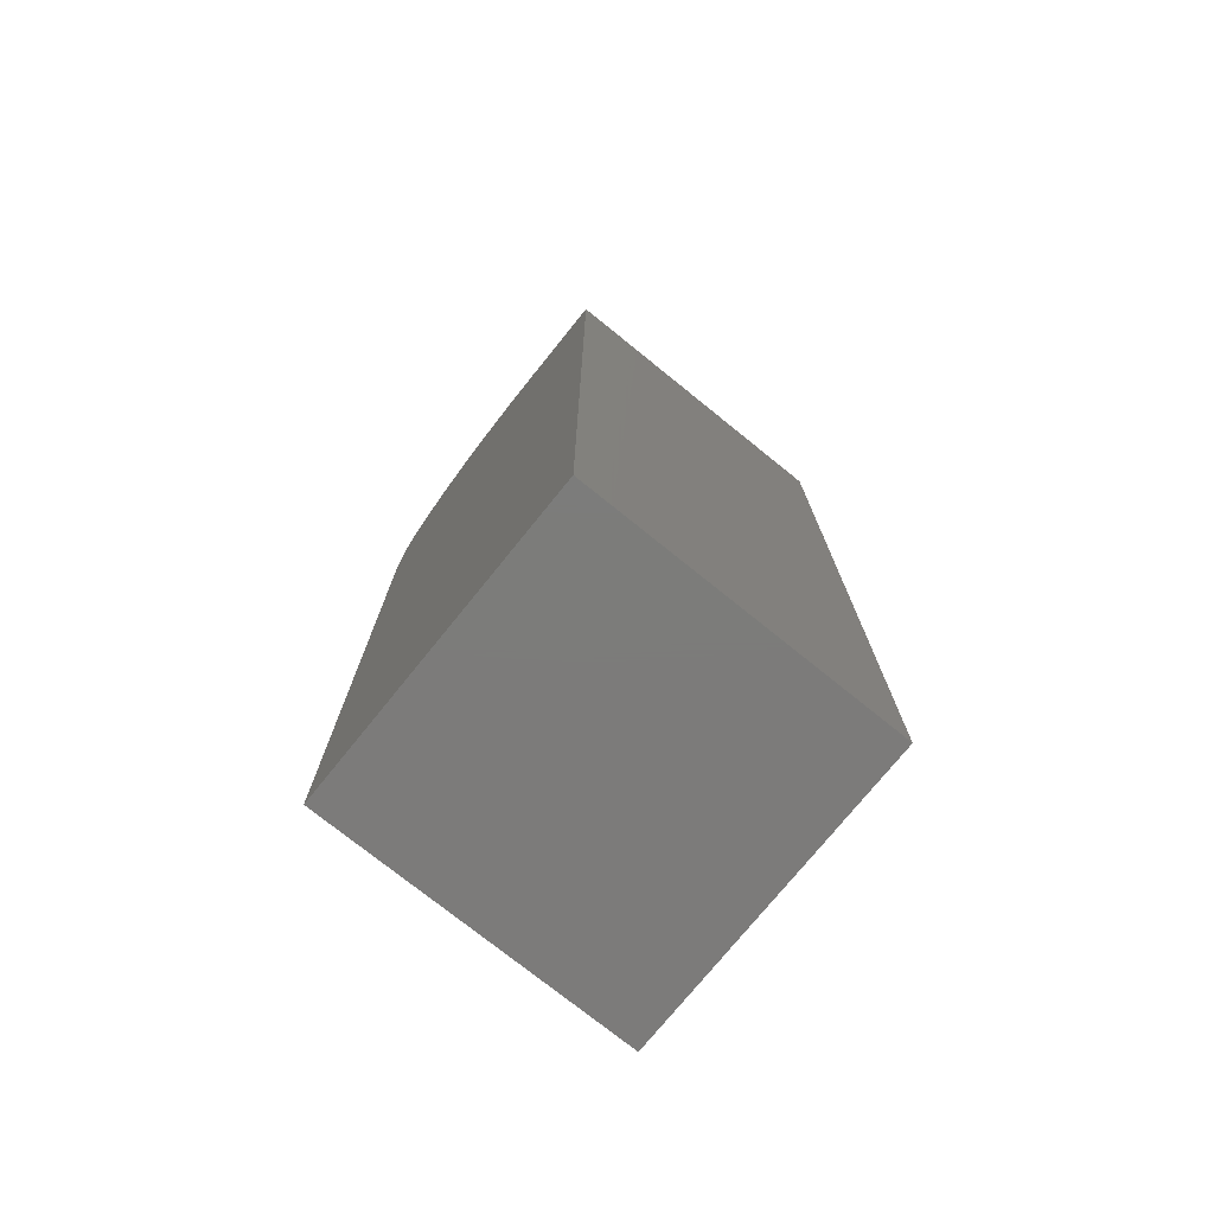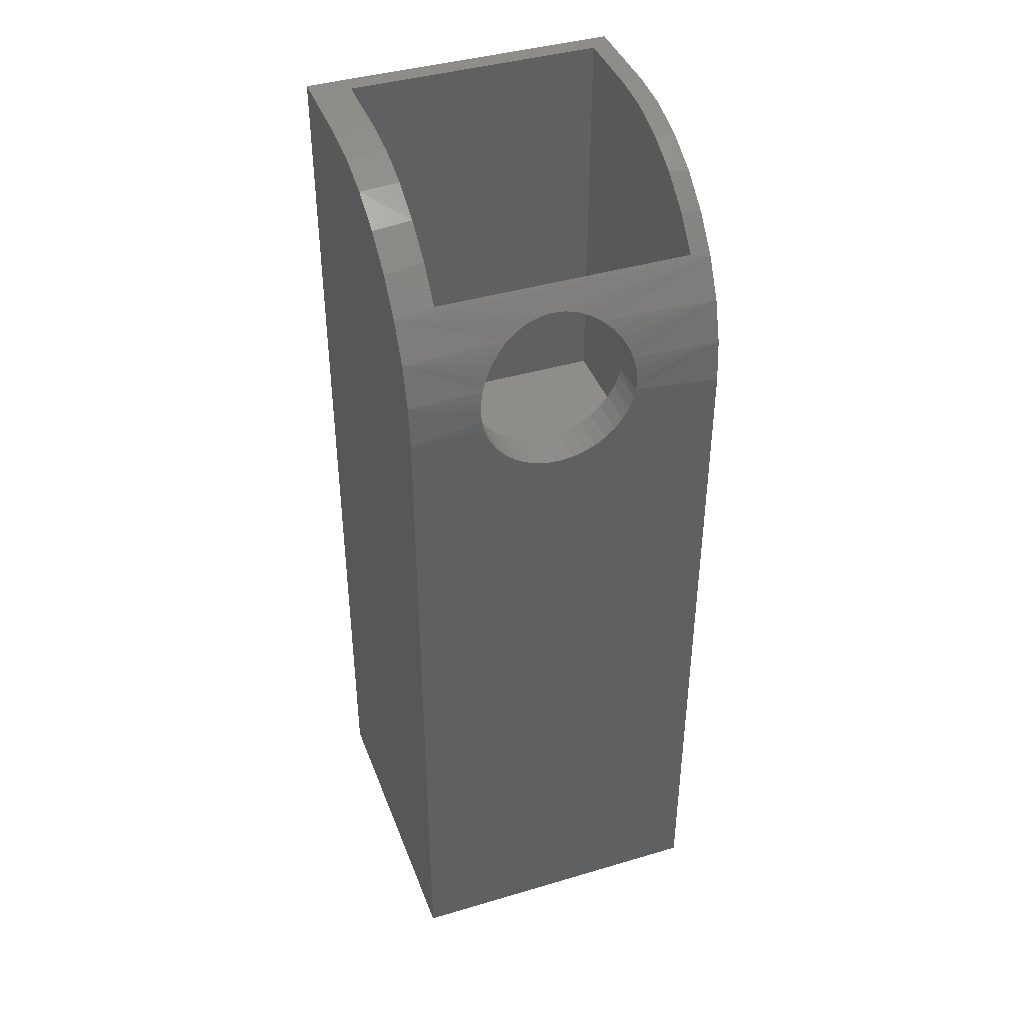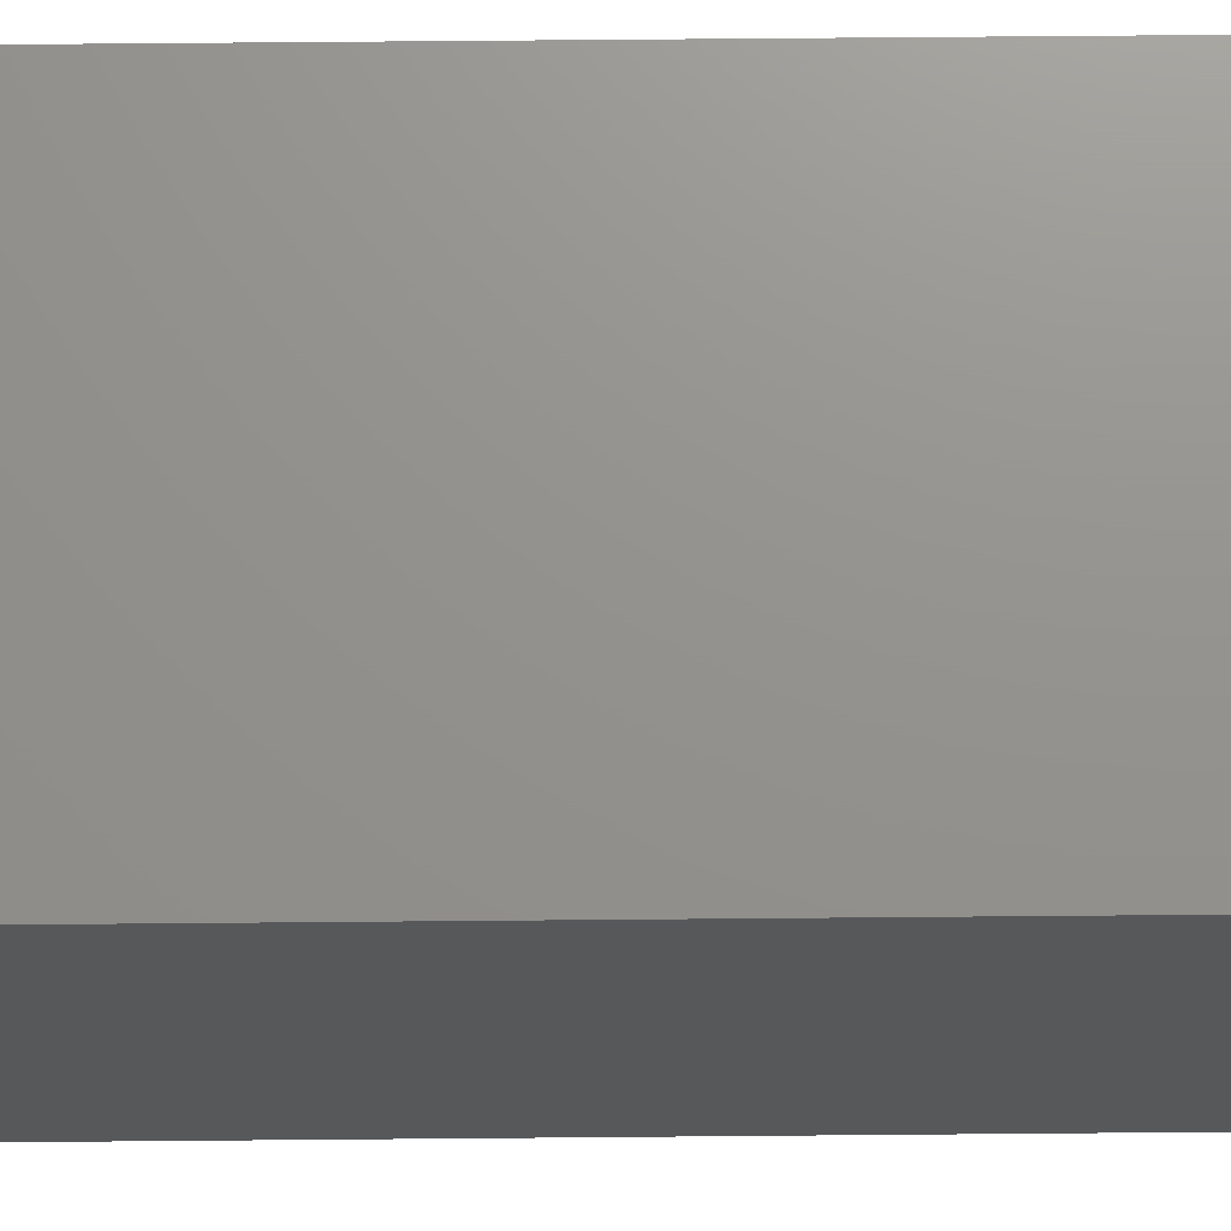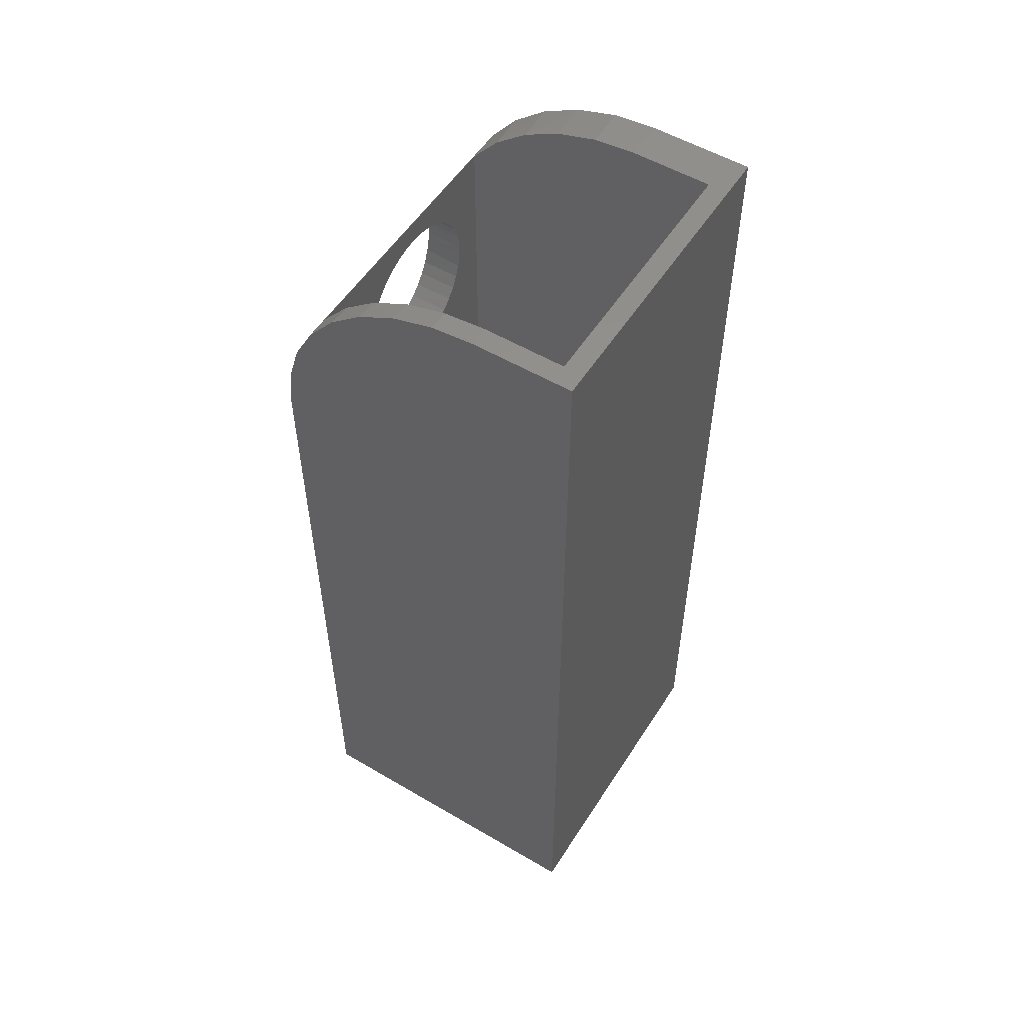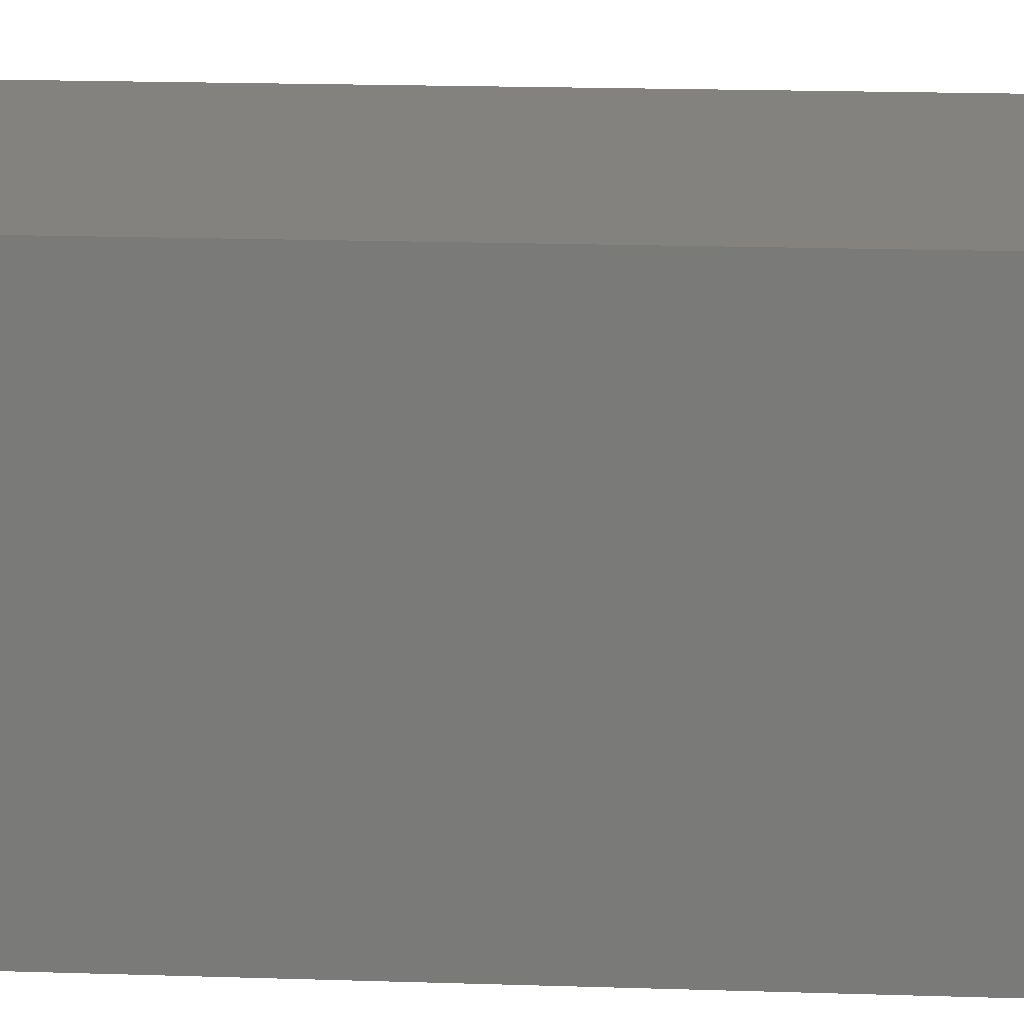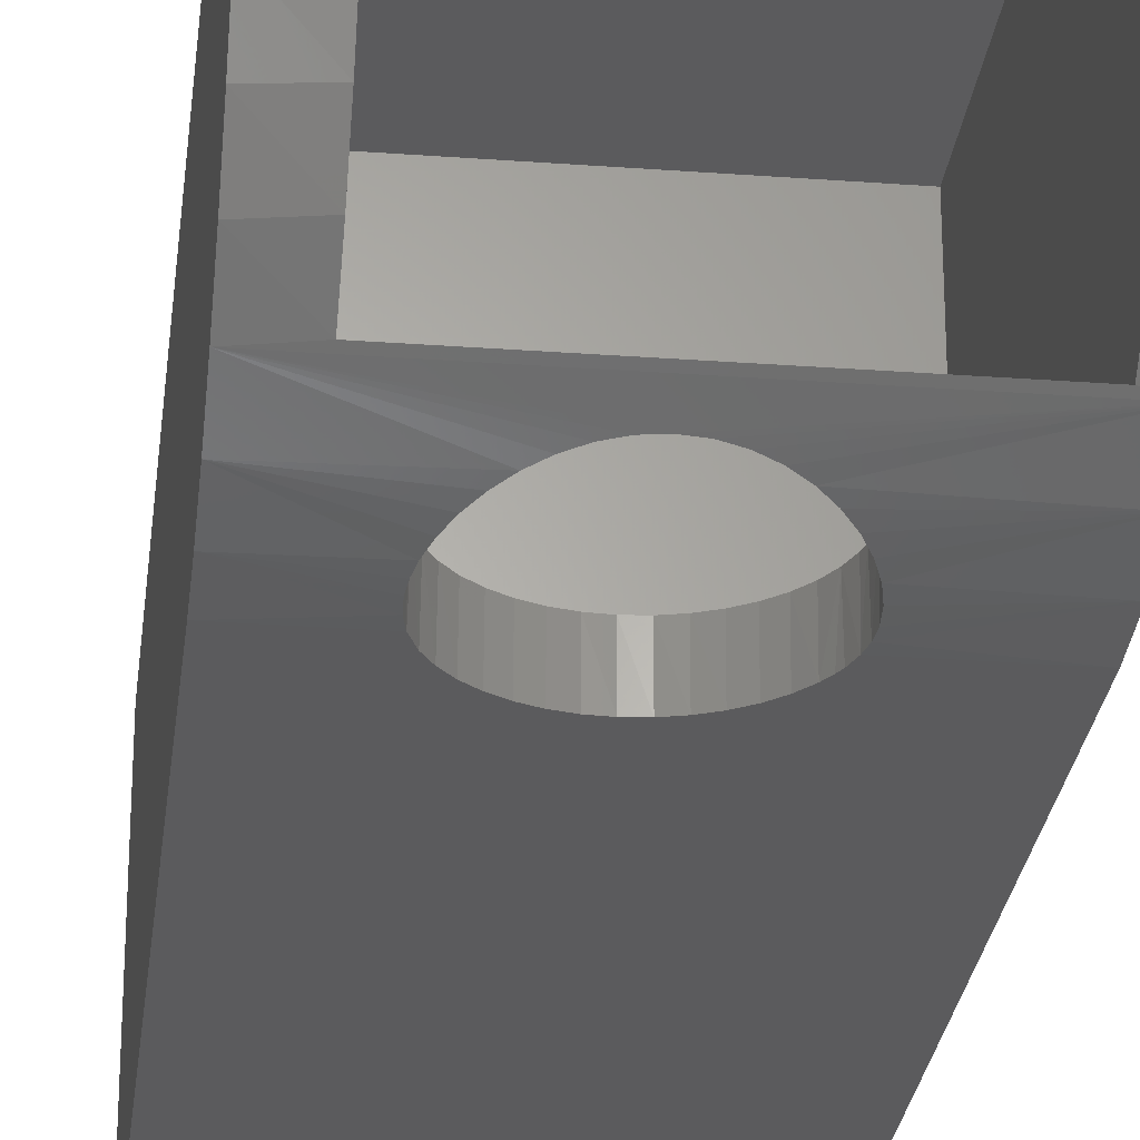
<metadata>
{"format":"stl","ext":"stl","renderer":"f3d","projection":"perspective","resolution":1024,"background":"white","views":[{"elev":-75.1,"azim":-38.9,"up":"+Y"},{"elev":41.1,"azim":160.2,"up":"+Y"},{"elev":71.6,"azim":-90.5,"up":"+Z"},{"elev":54.2,"azim":-58.0,"up":"+Y"},{"elev":16.5,"azim":94.0,"up":"+Z"},{"elev":-27.0,"azim":173.4,"up":"+Z"}]}
</metadata>
<code>
# stl→obj: 125 verts, 250 faces
v -0.1269 -0.167 -0.02344
v -0.1266 -0.1641 -0.05455
v -0.128 -0.1562 -0.02344
v -0.1273 -0.1562 -0.05398
v -0.00273 -0.1664 -0.02344
v -0.001415 -0.1626 -0.0545
v -0.003297 -0.1719 -0.05469
v -0.12 -0.1843 -0.05469
v -0.122 -0.1803 -0.05469
v -0.1219 -0.1818 -0.02344
v -0.1165 -0.19 -0.05469
v -0.1169 -0.1905 -0.02344
v -0.1249 -0.1719 -0.05469
v -0.1255 -0.1723 -0.02344
v -0.004362 -0.1729 -0.02344
v -0.007585 -0.1829 -0.05469
v -0.008047 -0.1823 -0.02344
v -0.01282 -0.1916 -0.05469
v -0.01319 -0.191 -0.02344
v -0.01938 -0.1993 -0.05469
v -0.01966 -0.1988 -0.02344
v -0.02709 -0.2059 -0.05469
v -0.02729 -0.2055 -0.02344
v -0.03574 -0.2111 -0.05469
v -0.03589 -0.2108 -0.02344
v -0.04513 -0.2149 -0.05469
v -0.04523 -0.2147 -0.02344
v -0.055 -0.2172 -0.05469
v -0.05508 -0.2171 -0.02344
v -0.0651 -0.2178 -0.05469
v -0.06517 -0.2179 -0.02344
v -0.07518 -0.2169 -0.05469
v -0.07526 -0.217 -0.02344
v -0.08498 -0.2143 -0.05469
v -0.08509 -0.2145 -0.02344
v -0.09423 -0.2102 -0.05469
v -0.09439 -0.2105 -0.02344
v -0.1027 -0.2047 -0.05469
v -0.1029 -0.2051 -0.02344
v -0.1102 -0.1979 -0.05469
v -0.1105 -0.1984 -0.02344
v -0.002004 -0.162 -0.02344
v -0.001702 -0.1532 -0.02344
v -0.00096 -0.1532 -0.05366
v -0.002863 -0.1424 -0.02344
v -0.001698 -0.1451 -0.05262
v -0.1268 -0.1463 -0.05281
v -0.1277 -0.1474 -0.02344
v -0.003445 -0.1373 -0.05118
v -0.004181 -0.1371 -0.02344
v -0.007105 -0.1277 -0.04892
v -0.007772 -0.1276 -0.02344
v -0.01222 -0.1189 -0.04633
v -0.01283 -0.1189 -0.02344
v -0.01865 -0.1111 -0.04359
v -0.01922 -0.111 -0.02344
v -0.02626 -0.1044 -0.04088
v -0.02679 -0.1043 -0.02344
v -0.03477 -0.09897 -0.03846
v -0.03533 -0.09887 -0.02344
v -0.04411 -0.09493 -0.0365
v -0.04463 -0.09487 -0.02344
v -0.05396 -0.09244 -0.03523
v -0.05446 -0.09241 -0.02344
v -0.09383 -0.09858 -0.02344
v -0.09371 -0.0987 -0.03833
v -0.08449 -0.09467 -0.02344
v -0.1023 -0.1041 -0.04076
v -0.1024 -0.1039 -0.02344
v -0.1098 -0.1108 -0.04347
v -0.1101 -0.1106 -0.02344
v -0.1161 -0.1186 -0.04622
v -0.1165 -0.1184 -0.02344
v -0.1211 -0.1272 -0.04879
v -0.1217 -0.1271 -0.02344
v -0.1247 -0.1366 -0.05103
v -0.1254 -0.1365 -0.02344
v -0.127 -0.143 -0.02344
v -0.0843 -0.09471 -0.03639
v -0.07438 -0.09231 -0.03516
v -0.07464 -0.09231 -0.02344
v -0.06414 -0.09154 -0.03476
v -0.06455 -0.09154 -0.02344
v -0.1953 -0.1719 -0.05469
v 0.05469 -0.1719 -0.05469
v -0.1953 -0.75 -0.05469
v 0.05469 -0.75 -0.05469
v -0.1953 -0.1383 -0.05138
v 0.02344 -0.07305 -0.02344
v 0.05469 -0.05034 -0.004346
v 0.05469 -0.07639 -0.02572
v 0.02344 -0.04808 -0.00204
v -0.1953 -0.01308 0.05141
v -0.1797 -0.02763 0.02372
v -0.1953 -0.02897 0.0217
v -0.1797 -0.04808 -0.00204
v -0.1953 -0.05034 -0.004346
v 0.05469 -0.01308 0.05141
v 0.05469 -0.02897 0.0217
v 0.02344 -0.02763 0.02372
v -0.1797 -0.07305 -0.02344
v -0.1953 -0.07639 -0.02572
v 0.05469 -0.1061 -0.0416
v 0.05469 -0.1383 -0.05138
v -0.1953 -0.1061 -0.0416
v -0.1953 1.073e-17 0.1172
v -0.1797 3.903e-18 0.1172
v -0.1953 -0.003303 0.08366
v -0.1797 -0.003147 0.08445
v -0.1797 -0.01247 0.05291
v 0.02344 -8.782e-18 0.1172
v 0.05469 2.461e-17 0.1172
v 0.02344 -0.003147 0.08445
v 0.05469 -0.003303 0.08366
v 0.02344 -0.01247 0.05291
v -0.1797 -0.3125 -0.02344
v 0.02344 -0.3125 -0.02344
v -0.1797 -3.081e-33 0.1797
v -0.1797 -0.3125 0.1797
v 0.02344 -1.269e-17 0.1797
v 0.02344 -0.3125 0.1797
v 0.05469 2.949e-17 0.1953
v -0.1953 1.561e-17 0.1953
v -0.1953 -0.75 0.1953
v 0.05469 -0.75 0.1953
f 1 2 3
f 2 4 3
f 5 6 7
f 8 9 10
f 11 8 10
f 12 11 10
f 13 2 1
f 13 1 14
f 13 14 10
f 13 10 9
f 5 7 15
f 15 7 16
f 15 16 17
f 17 16 18
f 17 18 19
f 19 18 20
f 19 20 21
f 21 20 22
f 21 22 23
f 23 22 24
f 23 24 25
f 25 24 26
f 25 26 27
f 27 26 28
f 27 28 29
f 29 28 30
f 29 30 31
f 31 30 32
f 31 32 33
f 33 32 34
f 33 34 35
f 35 34 36
f 35 36 37
f 37 36 38
f 37 38 39
f 39 38 40
f 39 40 41
f 41 40 11
f 41 11 12
f 5 42 6
f 6 42 43
f 6 43 44
f 45 46 43
f 46 44 43
f 47 48 4
f 48 3 4
f 49 46 45
f 50 49 45
f 51 49 50
f 52 51 50
f 53 51 52
f 54 53 52
f 55 53 54
f 56 55 54
f 57 55 56
f 58 57 56
f 59 57 58
f 60 59 58
f 61 59 60
f 62 61 60
f 63 61 62
f 64 63 62
f 65 66 67
f 68 66 65
f 69 68 65
f 70 68 69
f 71 70 69
f 72 70 71
f 73 72 71
f 74 72 73
f 75 74 73
f 76 74 75
f 77 76 75
f 76 77 78
f 78 47 76
f 48 47 78
f 66 79 67
f 67 79 80
f 67 80 81
f 81 80 82
f 81 82 83
f 83 82 63
f 83 63 64
f 13 9 84
f 7 85 16
f 86 84 9
f 86 9 8
f 86 8 11
f 86 11 40
f 86 40 38
f 86 38 36
f 86 36 34
f 86 34 32
f 86 32 30
f 86 30 87
f 87 30 28
f 87 28 26
f 87 26 24
f 87 24 22
f 87 22 20
f 87 20 18
f 87 18 16
f 87 16 85
f 84 2 13
f 84 88 2
f 89 90 91
f 89 92 90
f 4 88 47
f 4 2 88
f 7 6 85
f 93 94 95
f 95 94 96
f 95 96 97
f 98 99 100
f 92 100 99
f 99 90 92
f 88 76 47
f 101 89 91
f 101 91 102
f 101 102 97
f 101 97 96
f 91 103 57
f 91 57 59
f 91 59 61
f 91 61 63
f 91 63 82
f 91 82 102
f 103 104 49
f 103 49 51
f 103 51 53
f 103 53 55
f 103 55 57
f 104 85 6
f 104 6 44
f 104 44 46
f 104 46 49
f 102 82 80
f 102 80 79
f 102 79 66
f 102 66 68
f 102 68 105
f 105 68 70
f 105 70 72
f 105 72 74
f 105 74 76
f 105 76 88
f 106 107 108
f 108 107 109
f 108 109 93
f 93 109 110
f 93 110 94
f 111 112 113
f 113 112 114
f 113 114 115
f 115 114 98
f 115 98 100
f 101 48 78
f 101 78 77
f 101 77 75
f 101 75 73
f 101 73 71
f 101 71 69
f 101 69 65
f 101 65 67
f 101 67 81
f 101 81 83
f 101 83 89
f 116 117 31
f 116 31 33
f 116 33 35
f 116 35 37
f 116 37 39
f 116 39 41
f 116 41 12
f 116 12 10
f 116 10 14
f 116 14 1
f 116 1 3
f 116 3 48
f 116 48 101
f 117 89 43
f 117 43 42
f 117 42 5
f 117 5 15
f 117 15 17
f 117 17 19
f 117 19 21
f 117 21 23
f 117 23 25
f 117 25 27
f 117 27 29
f 117 29 31
f 89 83 64
f 89 64 62
f 89 62 60
f 89 60 58
f 89 58 56
f 89 56 54
f 89 54 52
f 89 52 50
f 89 50 45
f 89 45 43
f 101 96 94
f 101 94 110
f 101 110 109
f 101 109 107
f 101 107 118
f 101 118 119
f 101 119 116
f 111 113 120
f 89 117 121
f 89 121 120
f 89 120 113
f 89 113 115
f 89 115 100
f 89 100 92
f 120 112 111
f 112 120 122
f 122 120 118
f 122 118 123
f 123 118 107
f 123 107 106
f 118 120 119
f 119 120 121
f 117 116 121
f 121 116 119
f 106 108 123
f 84 86 124
f 84 124 123
f 84 123 108
f 84 108 93
f 84 93 95
f 84 95 97
f 84 97 102
f 84 102 105
f 84 105 88
f 85 104 103
f 85 103 91
f 85 91 90
f 85 90 99
f 85 99 98
f 85 98 114
f 85 114 112
f 85 112 122
f 85 122 125
f 85 125 87
f 86 87 124
f 124 87 125
f 122 123 125
f 125 123 124

</code>
